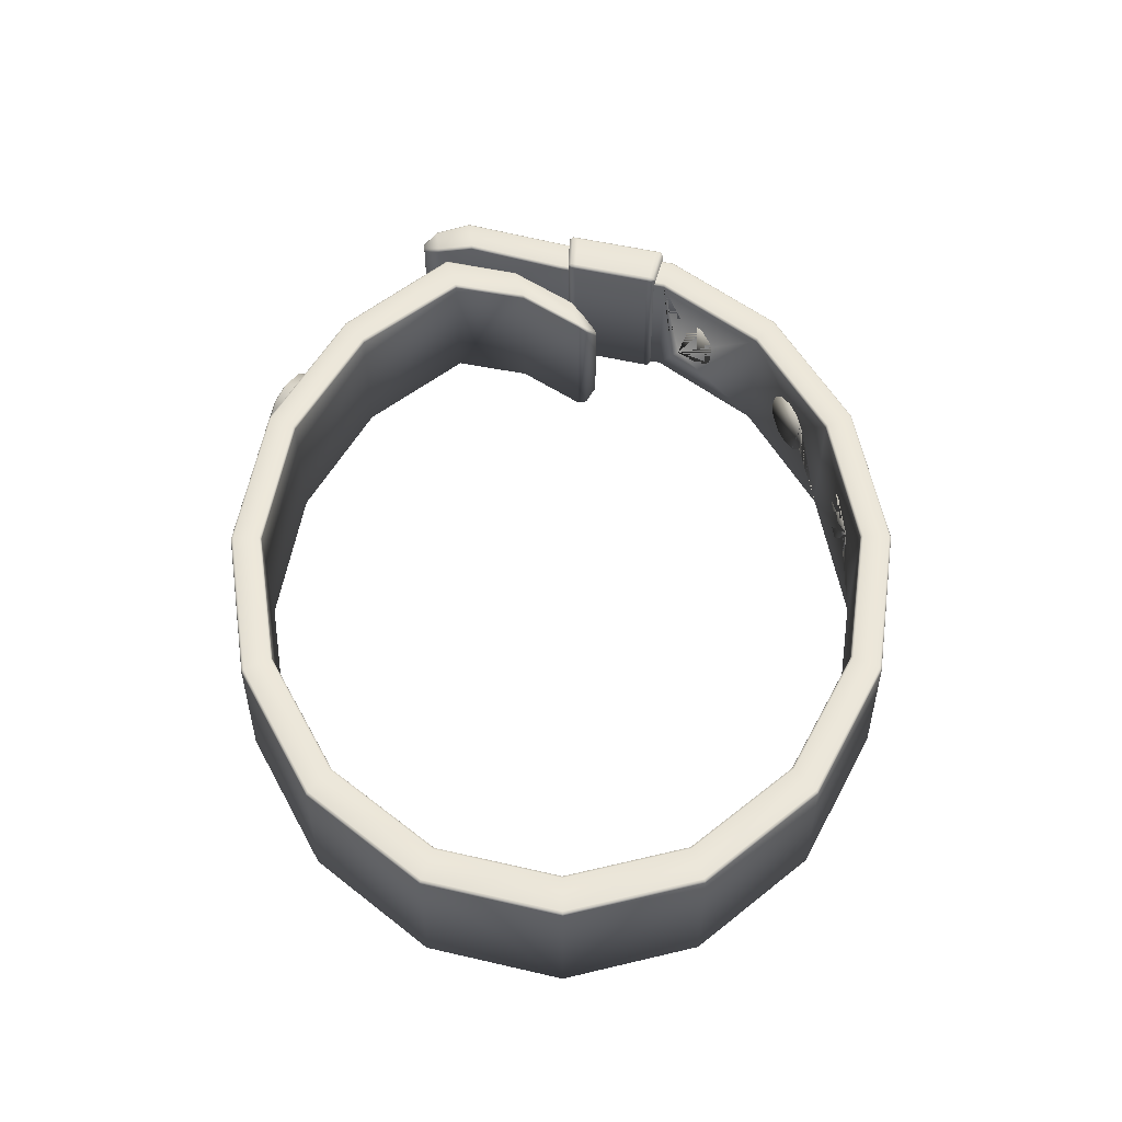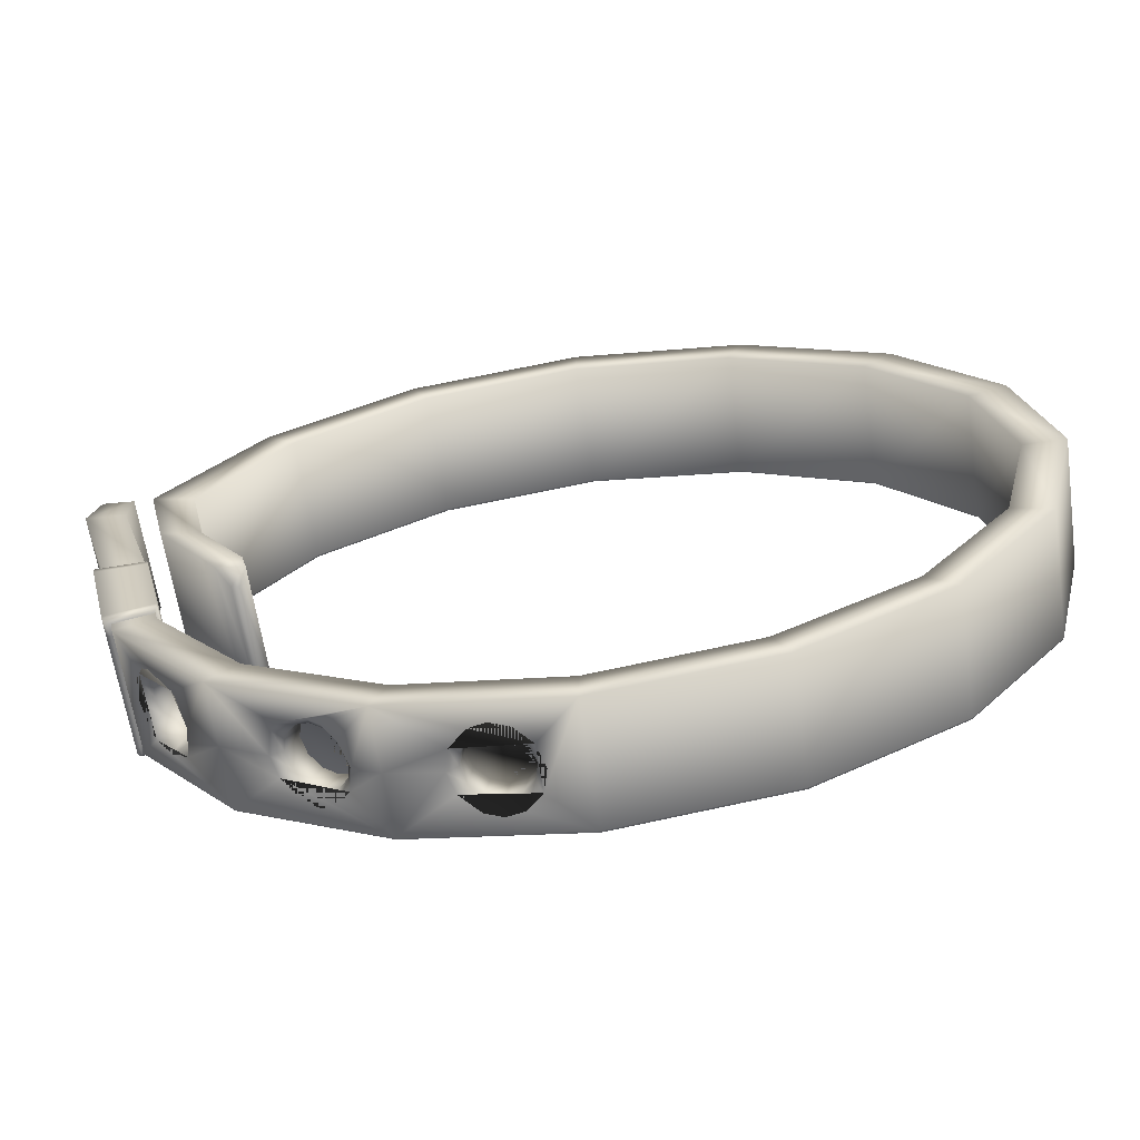
<metadata>
{"format":"obj","ext":"obj","renderer":"f3d","projection":"perspective","resolution":1024,"background":"white","views":[{"elev":52.1,"azim":89.8,"up":"+Y"},{"elev":-62.6,"azim":8.3,"up":"+Z"}]}
</metadata>
<code>
o collar_Cylinder.006
v -0.576 0 0.5526
v -0.6005 0 0.6763
v -0.5635 0.05291 0.5594
v -0.5924 0.03418 0.6807
v -0.5295 0.09165 0.5779
v -0.5704 0.0592 0.6926
v -0.483 0.1058 0.6031
v -0.5404 0.06836 0.7089
v -0.4365 0.09165 0.6283
v -0.5104 0.0592 0.7252
v -0.4024 0.05291 0.6468
v -0.4884 0.03418 0.7372
v -0.39 -0 0.6536
v -0.4803 0 0.7415
v -0.4024 -0.05291 0.6468
v -0.4884 -0.03418 0.7372
v -0.4365 -0.09165 0.6283
v -0.5104 -0.0592 0.7252
v -0.483 -0.1058 0.6031
v -0.5404 -0.06836 0.7089
v -0.5295 -0.09165 0.5779
v -0.5704 -0.0592 0.6926
v -0.5635 -0.05291 0.5594
v -0.5924 -0.03418 0.6807
v -0.6122 0.05291 0.649
v -0.6246 0 0.6422
v -0.5781 0.09165 0.6675
v -0.5316 0.1058 0.6927
v -0.4851 0.09165 0.7179
v -0.4511 0.05291 0.7364
v -0.4386 -0 0.7432
v -0.4511 -0.05291 0.7364
v -0.4851 -0.09165 0.7179
v -0.5316 -0.1058 0.6927
v -0.5781 -0.09165 0.6675
v -0.6122 -0.05291 0.649
v -0.6059 0.04584 0.6631
v -0.6167 0 0.6572
v -0.5764 0.0794 0.6791
v -0.5361 0.09168 0.701
v -0.4958 0.0794 0.7228
v -0.4663 0.04584 0.7388
v -0.4555 -0 0.7447
v -0.4663 -0.04584 0.7388
v -0.4958 -0.0794 0.7228
v -0.5361 -0.09168 0.701
v -0.5764 -0.0794 0.6791
v -0.6059 -0.04584 0.6631
v -0 -0.1459 -0.7089
v 0.3472 -0.1459 -0.6549
v 0.6415 -0.1459 -0.5012
v 0.8382 -0.1459 -0.2713
v 0.9072 -0.1459 -0
v 0.8382 -0.1459 0.2713
v 0.6415 -0.1459 0.5012
v 0.3472 -0.1459 0.6549
v 0 -0.1459 0.7089
v -0.3472 -0.1459 0.6549
v -0.6415 -0.1459 0.5012
v -0.8382 -0.1459 0.2713
v -0.9072 -0.1459 -0
v -0.8382 -0.1459 -0.2713
v -0.6415 -0.1459 -0.5012
v -0.3472 -0.1459 -0.6549
v 0 -0.1459 -0.7814
v 0.3827 -0.1459 -0.7219
v 0.7071 -0.1459 -0.5525
v 0.9239 -0.1459 -0.299
v 1 -0.1459 0
v 0.9239 -0.1459 0.299
v 0.7071 -0.1459 0.5525
v 0.3827 -0.1459 0.7219
v 0 -0.1459 0.7814
v -0.3827 -0.1459 0.7219
v -0.7071 -0.1459 0.5525
v -0.934 -0.1459 0.299
v -1 -0.1459 0
v -0.9239 -0.1459 -0.299
v -0.7071 -0.1459 -0.5525
v -0.3827 -0.1459 -0.7219
v -0.8902 -0.1459 0.1179
v -0.7983 -0.1459 0.09475
v -0.7207 -0.1021 -0.08995
v -0.7818 -0.1459 -0.02831
v -0.7526 -0.1349 -0.05531
v -0.7029 -0.1021 -0.0937
v -0.6936 -0.1459 -0.04683
v -0.6861 -0.1349 -0.06927
v -1.032 -0.1127 0.3638
v -1.075 -0.1459 0.243
v -1.053 -0.1362 0.3293
v -1.007 -0.1127 0.3613
v -0.9837 -0.1459 0.2337
v -0.982 -0.1362 0.322
v -0 0.1459 -0.7145
v -0 0.1396 -0.7089
v -0 0.1441 -0.7105
v 0.3472 0.1396 -0.6549
v 0.3499 0.1459 -0.6601
v 0.348 0.1441 -0.6564
v 0.6415 0.1396 -0.5012
v 0.6466 0.1459 -0.5052
v 0.643 0.1441 -0.5024
v 0.8382 0.1396 -0.2713
v 0.8447 0.1459 -0.2734
v 0.8401 0.1441 -0.2719
v 0.9072 0.1396 -0
v 0.9143 0.1459 -0
v 0.9093 0.1441 0
v 0.8382 0.1396 0.2713
v 0.8448 0.1459 0.2734
v 0.8401 0.1441 0.2719
v 0.6415 0.1396 0.5012
v 0.6466 0.1459 0.5052
v 0.643 0.1441 0.5024
v 0.3472 0.1396 0.6549
v 0.35 0.1459 0.6602
v 0.348 0.1441 0.6565
v 0 0.1396 0.7089
v 0 0.1459 0.7147
v 0 0.1441 0.7106
v -0.3472 0.1396 0.6549
v -0.35 0.1459 0.6603
v -0.348 0.1441 0.6565
v -0.6415 0.1395 0.5012
v -0.6468 0.1459 0.5054
v -0.6431 0.144 0.5025
v -0.8382 0.1395 0.2713
v -0.8453 0.1459 0.2733
v -0.8402 0.144 0.2719
v -0.9141 0.1459 0
v -0.9072 0.1396 -0
v -0.9092 0.1441 0
v -0.8382 0.1396 -0.2713
v -0.8446 0.1459 -0.2733
v -0.84 0.1441 -0.2719
v -0.6415 0.1396 -0.5012
v -0.6465 0.1459 -0.5051
v -0.643 0.1441 -0.5024
v -0.3472 0.1396 -0.6549
v -0.3499 0.1459 -0.6601
v -0.348 0.1441 -0.6564
v 0.3799 0.1459 -0.7167
v 0.3827 0.1396 -0.7219
v 0.3819 0.1441 -0.7203
v 0 0.1396 -0.7814
v -0 0.1459 -0.7757
v -0 0.1441 -0.7797
v 0.702 0.1459 -0.5485
v 0.7071 0.1396 -0.5525
v 0.7056 0.1441 -0.5513
v 0.9173 0.1459 -0.2969
v 0.9239 0.1396 -0.299
v 0.9219 0.1441 -0.2984
v 0.9928 0.1459 -0
v 1 0.1396 0
v 0.9979 0.1441 0
v 0.9172 0.1459 0.2969
v 0.9239 0.1396 0.299
v 0.9219 0.1441 0.2984
v 0.7019 0.1459 0.5484
v 0.7071 0.1396 0.5525
v 0.7056 0.1441 0.5513
v 0.3798 0.1459 0.7165
v 0.3827 0.1396 0.7219
v 0.3818 0.1441 0.7203
v 0 0.1459 0.7754
v 0 0.1396 0.7814
v 0 0.1441 0.7796
v -0.3797 0.1459 0.7163
v -0.3827 0.1396 0.7219
v -0.3818 0.1441 0.7202
v -0.7016 0.1459 0.5482
v -0.7071 0.1396 0.5525
v -0.7055 0.1441 0.5512
v -0.9265 0.1459 0.2968
v -0.934 0.1396 0.299
v -0.9318 0.1441 0.2984
v -1 0.1396 0
v -0.9932 0.1459 0
v -0.998 0.1441 0
v -0.9175 0.1459 -0.297
v -0.9239 0.1396 -0.299
v -0.922 0.1441 -0.2984
v -0.7022 0.1459 -0.5486
v -0.7071 0.1396 -0.5525
v -0.7057 0.1441 -0.5514
v -0.38 0.1459 -0.7167
v -0.3827 0.1396 -0.7219
v -0.3819 0.1441 -0.7204
v -0.8826 0.1459 0.1159
v -0.8902 0.1395 0.1179
v -0.888 0.144 0.1173
v -0.7983 0.1394 0.09475
v -0.8054 0.1459 0.09653
v -0.8003 0.144 0.09527
v -0.7207 0.09842 -0.08995
v -0.7129 0.1049 -0.09161
v -0.7184 0.103 -0.09044
v -0.7818 0.1395 -0.02831
v -0.7741 0.1459 -0.02992
v -0.7795 0.144 -0.02878
v -0.7526 0.1284 -0.05531
v -0.7448 0.1349 -0.05695
v -0.7503 0.133 -0.05579
v -0.7096 0.1049 -0.09228
v -0.7029 0.09815 -0.0937
v -0.7048 0.1029 -0.09329
v -0.7004 0.1459 -0.04539
v -0.6936 0.1393 -0.04683
v -0.6956 0.144 -0.04641
v -0.6929 0.1349 -0.06784
v -0.6861 0.1282 -0.06927
v -0.6881 0.1329 -0.06885
v -1.025 0.1127 0.3631
v -1.032 0.1062 0.3638
v -1.03 0.1108 0.3636
v -1.068 0.1459 0.2423
v -1.075 0.1395 0.243
v -1.073 0.144 0.2428
v -1.053 0.1298 0.3293
v -1.046 0.1362 0.3286
v -1.051 0.1343 0.3291
v -1.007 0.1063 0.3613
v -1.014 0.1127 0.362
v -1.009 0.1108 0.3615
v -0.9837 0.1396 0.2337
v -0.9907 0.1459 0.2344
v -0.9858 0.1441 0.2339
v -0.9891 0.1362 0.3227
v -0.982 0.1298 0.322
v -0.9841 0.1343 0.3222
v -0.7754 -0.07326 -0.3447
v -0.7516 -0.06345 -0.3725
v -0.7278 0 -0.4003
v -0.7342 -0.03663 -0.3929
v -0.823 0 -0.289
v -0.7992 -0.06345 -0.3168
v -0.8166 -0.03663 -0.2964
v -0.8166 0.03663 -0.2964
v -0.7516 0.06345 -0.3725
v -0.7342 0.03663 -0.3929
v -0.7754 0.07326 -0.3447
v -0.7992 0.06345 -0.3168
v -0.1945 -0.06273 -0.6786
v -0.122 -0.06273 -0.6899
v -0.1582 -0.07254 -0.6843
v -0.08583 0.000719 -0.6955
v -0.09553 -0.03591 -0.694
v -0.09553 0.03735 -0.694
v -0.2307 0.000719 -0.673
v -0.221 -0.03591 -0.6745
v -0.221 0.03735 -0.6745
v -0.1945 0.06416 -0.6786
v -0.122 0.06416 -0.6899
v -0.1582 0.07398 -0.6843
v -0.5196 -0.06345 -0.5649
v -0.4547 -0.06345 -0.5988
v -0.4872 -0.07326 -0.5818
v -0.4222 0 -0.6157
v -0.4309 -0.03663 -0.6112
v -0.4356 0.04196 -0.6087
v -0.4309 0.03663 -0.6112
v -0.5521 0 -0.5479
v -0.5434 -0.03663 -0.5525
v -0.5434 0.03663 -0.5525
v -0.5196 0.06345 -0.5649
v -0.4547 0.06345 -0.5988
v -0.4872 0.07326 -0.5818
v -0.8897 -0.1562 -0.04069
v -1.003 -0.1562 -0.04838
v -0.8922 0.1632 -0.04086
v -1 0.1631 -0.04821
v -0.8981 0.1652 -0.04127
v -1.003 0.1582 -0.04838
v -0.8897 0.1582 -0.04069
v -0.9946 0.1652 -0.04781
v -0.8425 -0.1562 -0.2263
v -0.9508 -0.1562 -0.2529
v -0.8448 0.1632 -0.2268
v -0.9485 0.1632 -0.2523
v -0.8505 0.1652 -0.2282
v -0.9508 0.1582 -0.2529
v -0.8425 0.1582 -0.2263
v -0.9428 0.1652 -0.2509
v -0.9318 -0.1195 -0.245
v -0.9839 -0.1195 -0.04047
v -1.003 0.1409 -0.04838
v -0.9508 0.1409 -0.2529
v -0.9318 0.1409 -0.245
v -0.9839 0.1409 -0.04047
v -1.003 -0.1195 -0.04838
v -0.9508 -0.1195 -0.2529
v -0.9716 0.1566 -0.0421
v -0.9195 0.1566 -0.2466
v -0.9716 -0.1038 -0.0421
v -0.9195 -0.1038 -0.2466
v -0.9034 -0.1484 -0.02188
v -0.8924 -0.1562 -0.03
v -1.006 -0.1562 -0.03571
v -0.9995 -0.1484 -0.02672
v -0.8949 0.1632 -0.03013
v -0.9036 0.1571 -0.0219
v -1.004 0.1631 -0.03559
v -0.9993 0.1571 -0.0267
v -0.9046 0.1574 -0.02194
v -0.9008 0.1652 -0.03044
v -0.9995 0.1566 -0.02671
v -1.006 0.1582 -0.03571
v -0.8924 0.1582 -0.03
v -0.9034 0.1566 -0.02189
v -0.9978 0.1652 -0.0353
v -0.9983 0.1574 -0.02667
v -0.8459 -0.1484 -0.2481
v -0.8396 -0.1562 -0.2374
v -0.9368 -0.1484 -0.2723
v -0.9475 -0.1562 -0.266
v -0.8462 0.1571 -0.2482
v -0.842 0.1632 -0.238
v -0.9366 0.1571 -0.2722
v -0.9451 0.1632 -0.2654
v -0.8471 0.1574 -0.2484
v -0.8477 0.1652 -0.2395
v -0.9368 0.1566 -0.2723
v -0.9475 0.1582 -0.266
v -0.8459 0.1566 -0.2481
v -0.8396 0.1582 -0.2374
v -0.9357 0.1574 -0.272
v -0.9395 0.1652 -0.2639
v -0.9995 0.1409 -0.02672
v -1.006 0.1409 -0.0357
v -0.9368 0.1409 -0.2723
v -0.9475 0.1409 -0.266
v -0.9995 -0.1195 -0.02672
v -1.006 -0.1195 -0.0357
v -0.9475 -0.1195 -0.266
v -0.9368 -0.1195 -0.2723
v -0.3827 -0.003143 -0.7219
v -0.7071 -0.00315 -0.5525
v -0.2402 0.000719 -0.7257
v -0.2648 0.000125 -0.7402
v -0.2518 0.04974 -0.7422
v -0.2305 0.03735 -0.7272
v -0.1677 0.07398 -0.7367
v -0.171 0.1025 -0.7548
v -0.1293 0.09124 -0.7612
v -0.1315 0.06416 -0.7424
v -0.2102 0.09191 -0.7487
v -0.204 0.06416 -0.7312
v -0.2305 -0.03591 -0.7272
v -0.2518 -0.04925 -0.7422
v -0.171 -0.1011 -0.7548
v -0.1677 -0.07254 -0.7367
v -0.204 -0.06273 -0.7312
v -0.2115 -0.09013 -0.7485
v -0.07791 0.001072 -0.7692
v -0.09537 0.000719 -0.7482
v -0.1051 -0.03591 -0.7467
v -0.09206 -0.05241 -0.767
v -0.1051 0.03735 -0.7467
v -0.09166 0.05307 -0.7671
v -0.1289 -0.08967 -0.7613
v -0.1315 -0.06273 -0.7424
v -0.8969 0 -0.3305
v -0.866 0 -0.325
v -0.8656 -0.09071 -0.3672
v -0.842 -0.06345 -0.3527
v -0.8441 -0.06021 -0.3502
v -0.8773 -0.07265 -0.3535
v -0.8869 -0.05794 -0.3423
v -0.8596 -0.03663 -0.3325
v -0.8857 0.0644 -0.3436
v -0.8596 0.03663 -0.3324
v -0.8183 0.07326 -0.3806
v -0.8427 0.09364 -0.394
v -0.7928 0.06589 -0.4522
v -0.777 0.03663 -0.4288
v -0.7987 0.07514 -0.4454
v -0.7945 0.06345 -0.4085
v -0.8759 0.07967 -0.3551
v -0.8421 0.06345 -0.3528
v -0.8501 -0.09709 -0.3853
v -0.8182 -0.07326 -0.3805
v -0.7813 -0.000381 -0.4657
v -0.7707 0 -0.4363
v -0.7926 -0.06548 -0.4525
v -0.777 -0.03663 -0.4288
v -0.7944 -0.06345 -0.4084
v -0.7992 -0.07575 -0.4448
v -0.5776 0 -0.5949
v -0.6046 -0.000432 -0.606
v -0.5933 0.04768 -0.6119
v -0.5689 0.03663 -0.5994
v -0.5233 0.1017 -0.6484
v -0.5127 0.07326 -0.6288
v -0.4902 0.09164 -0.6658
v -0.4803 0.06345 -0.6459
v -0.5537 0.09248 -0.6326
v -0.5451 0.06345 -0.6118
v -0.5896 -0.06308 -0.6138
v -0.5688 -0.03663 -0.5993
v -0.5088 -0.09727 -0.656
v -0.5124 -0.07326 -0.6283
v -0.545 -0.06345 -0.6115
v -0.5785 -0.07583 -0.6196
v -0.4481 0 -0.6633
v -0.4424 -0.000661 -0.6907
v -0.4556 -0.05575 -0.6838
v -0.4564 -0.03663 -0.6582
v -0.4557 -0.03622 -0.6576
v -0.4595 -0.0602 -0.6818
v -0.4566 0.03663 -0.6586
v -0.4548 0.05163 -0.6842
v -0.4864 -0.0905 -0.6677
v -0.4799 -0.06345 -0.6452
f 66 144 150 67
f 347 255 256 344
f 249 358 363 246
f 68 153 156 69
f 69 156 159 70
f 70 159 162 71
f 71 162 165 72
f 72 165 168 73
f 73 168 171 74
f 74 171 174 75
f 75 174 177 76
f 76 177 192 81
f 238 62 63 137 134 244 243 241 242 235 236 234 233
f 134 62 238 239 237 240 244
f 373 240 237 365
f 239 238 367 368 371
f 409 410 415 258 261
f 395 269 267 399
f 81 192 200 84
f 67 150 153 68
f 50 49 65 66
f 49 96 250 248 249
f 250 96 140 64 49 249 246 247 245 252 251 253 254 256 255
f 51 50 66 67
f 51 52 104 101
f 52 51 67 68
f 52 53 107 104
f 53 52 68 69
f 53 54 110 107
f 54 53 69 70
f 54 55 113 110
f 55 54 70 71
f 55 56 116 113
f 56 55 71 72
f 56 57 119 116
f 57 56 72 73
f 57 58 122 119
f 58 57 73 74
f 58 59 125 122
f 59 58 74 75
f 59 60 128 125
f 60 59 75 76
f 60 82 194 128
f 82 60 76 81
f 131 135 182 180
f 62 61 77 78
f 228 131 180 218
f 63 62 78 79
f 64 140 262 263 260 261
f 262 140 137 63 64 261 258 259 257 265 264 266 267 269 268
f 64 63 79 80
f 65 146 144 66
f 49 64 80 65
f 50 51 101 98
f 141 95 147 188
f 138 141 188 185
f 135 138 185 182
f 93 61 132 227
f 126 129 176 173
f 123 126 173 170
f 120 123 170 167
f 117 120 167 164
f 114 117 164 161
f 111 114 161 158
f 108 111 158 155
f 105 108 155 152
f 102 105 152 149
f 99 102 149 143
f 95 99 143 147
f 206 198 204 212
f 228 218 222 230
f 82 87 210 194
f 90 219 179 77
f 61 62 134 132
f 129 195 191 176
f 203 85 84 200
f 77 179 183 78
f 195 209 201 191
f 88 213 210 87
f 221 91 89 216
f 197 83 85 203
f 86 207 213 88
f 87 84 85 88
f 88 85 83 86
f 207 86 83 197 199 198 206 208
f 212 204 201 209
f 87 82 81 84
f 93 227 231 94
f 219 90 91 221
f 225 215 217 216 89 92 224 226
f 92 89 91 94
f 94 91 90 93
f 94 231 224 92
f 230 222 215 225
f 61 93 90 77
f 144 146 148 145
f 145 148 147 143
f 150 144 145 151
f 151 145 143 149
f 153 150 151 154
f 154 151 149 152
f 156 153 154 157
f 157 154 152 155
f 159 156 157 160
f 160 157 155 158
f 162 159 160 163
f 163 160 158 161
f 165 162 163 166
f 166 163 161 164
f 168 165 166 169
f 169 166 164 167
f 171 168 169 172
f 172 169 167 170
f 174 171 172 175
f 175 172 170 173
f 177 174 175 178
f 178 175 173 176
f 192 177 178 193
f 193 178 176 191
f 183 179 181 184
f 184 181 180 182
f 186 183 184 187
f 187 184 182 185
f 189 186 187 190
f 190 187 185 188
f 146 189 190 148
f 148 190 188 147
f 99 95 97 100
f 100 97 96 98
f 102 99 100 103
f 103 100 98 101
f 105 102 103 106
f 106 103 101 104
f 108 105 106 109
f 109 106 104 107
f 111 108 109 112
f 112 109 107 110
f 114 111 112 115
f 115 112 110 113
f 117 114 115 118
f 118 115 113 116
f 120 117 118 121
f 121 118 116 119
f 123 120 121 124
f 124 121 119 122
f 126 123 124 127
f 127 124 122 125
f 129 126 127 130
f 130 127 125 128
f 195 129 130 196
f 196 130 128 194
f 135 131 133 136
f 136 133 132 134
f 138 135 136 139
f 139 136 134 137
f 141 138 139 142
f 142 139 137 140
f 95 141 142 97
f 97 142 140 96
f 206 212 214 208
f 208 214 213 207
f 212 209 211 214
f 214 211 210 213
f 197 203 205 199
f 199 205 204 198
f 203 200 202 205
f 205 202 201 204
f 191 201 202 193
f 193 202 200 192
f 194 210 211 196
f 196 211 209 195
f 228 230 232 229
f 229 232 231 227
f 230 225 226 232
f 232 226 224 231
f 219 221 223 220
f 220 223 222 218
f 221 216 217 223
f 223 217 215 222
f 218 180 181 220
f 220 181 179 219
f 227 132 133 229
f 229 133 131 228
f 49 50 98 96
f 233 234 388 383
f 378 186 339 384 376
f 377 242 241 379
f 379 241 243 374
f 380 183 186 378 375
f 367 238 233 383
f 369 78 183 380 372 364 370
f 381 244 240 373
f 389 79 78 369 366 382
f 236 235 385 387
f 339 186 392 391
f 384 339 79 389 386
f 407 338 80 411 408
f 404 401 265 257
f 268 397 412 263 262
f 397 268 269 395
f 392 186 189 413 396 394 398
f 79 339 391 400 405
f 399 267 266 393
f 415 403 259 258
f 80 79 405 402 414 411
f 403 404 257 259
f 413 189 338 407
f 248 357 358 249
f 245 354 350 252
f 344 256 254 349
f 255 347 360 250
f 342 189 146 361 346 345 348
f 351 80 338 341
f 349 254 253 343
f 359 65 80 351 355 352 362
f 357 248 250 360
f 247 353 354 245
f 365 237 239 371
f 361 146 65 359 356
f 340 343 253 251
f 246 363 353 247
f 390 393 266 264
f 260 406 409 261
f 406 260 263 412
f 350 340 251 252
f 401 390 264 265
f 242 377 385 235
f 374 243 244 381
f 234 236 387 388
f 341 342 343 340
f 340 350 351 341
f 357 360 361 356
f 365 371 370 364
f 364 372 373 365
f 372 380 381 373
f 342 348 349 343
f 350 354 355 351
f 359 362 363 358
f 356 359 358 357
f 375 378 379 374
f 374 381 380 375
f 367 383 382 366
f 383 388 389 382
f 391 392 393 390
f 390 401 400 391
f 407 408 409 406
f 406 412 413 407
f 411 414 415 410
f 345 346 347 344
f 344 349 348 345
f 352 355 354 353
f 353 363 362 352
f 369 370 371 368
f 377 379 378 376
f 376 384 385 377
f 384 386 387 385
f 392 398 399 393
f 401 404 405 400
f 408 411 410 409
f 396 413 412 397
f 366 369 368 367
f 346 361 360 347
f 386 389 388 387
f 394 396 397 395
f 395 399 398 394
f 402 405 404 403
f 403 415 414 402
f 341 338 189 342
f 1 26 25 3
f 3 25 27 5
f 5 27 28 7
f 7 28 29 9
f 9 29 30 11
f 11 30 31 13
f 13 31 32 15
f 15 32 33 17
f 17 33 34 19
f 19 34 35 21
f 4 2 24 22 20 18 16 14 12 10 8 6
f 21 35 36 23
f 23 36 26 1
f 38 37 25 26
f 37 39 27 25
f 39 40 28 27
f 40 41 29 28
f 41 42 30 29
f 42 43 31 30
f 43 44 32 31
f 44 45 33 32
f 45 46 34 33
f 46 47 35 34
f 47 48 36 35
f 48 38 26 36
f 2 4 37 38
f 4 6 39 37
f 6 8 40 39
f 8 10 41 40
f 10 12 42 41
f 12 14 43 42
f 14 16 44 43
f 16 18 45 44
f 18 20 46 45
f 20 22 47 46
f 22 24 48 47
f 24 2 38 48
f 272 276 284 280
f 274 272 280 282
f 273 277 285 281
f 275 273 281 283
f 275 283 289 288
f 293 292 287 286
f 270 278 284 276
f 270 271 279 278
f 274 282 285 277
f 274 307 302 272
f 273 304 312 277
f 275 309 304 273
f 307 274 277 312
f 299 270 276 310
f 335 331 288 292
f 279 293 336 317
f 289 283 325 333
f 292 288 291 287
f 331 309 275 288
f 300 335 292 271
f 315 278 279 317
f 288 289 290 291
f 289 293 286 290
f 314 316 337 332 324 320 328 322 318 326
f 282 323 329 285
f 325 283 281 321
f 321 281 285 329
f 323 282 280 319
f 293 289 333 336
f 292 293 279 271
f 319 280 284 327
f 272 302 310 276
f 278 315 327 284
f 270 299 300 271
f 293 292 296 297
f 292 288 294 296
f 289 293 297 295
f 289 288 294 295
f 307 312 313 306
f 299 310 311 298
f 335 300 301 334
f 303 311 310 302
f 306 303 302 307
f 305 313 312 304
f 308 305 304 309
f 298 301 300 299
f 315 317 316 314
f 325 321 320 324
f 321 329 328 320
f 323 319 318 322
f 319 327 326 318
f 337 316 317 336
f 314 326 327 315
f 322 328 329 323
f 309 331 330 308
f 324 332 333 325
f 331 335 334 330
f 332 337 336 333
f 306 313 305 308 330 334 301 298 311 303

</code>
